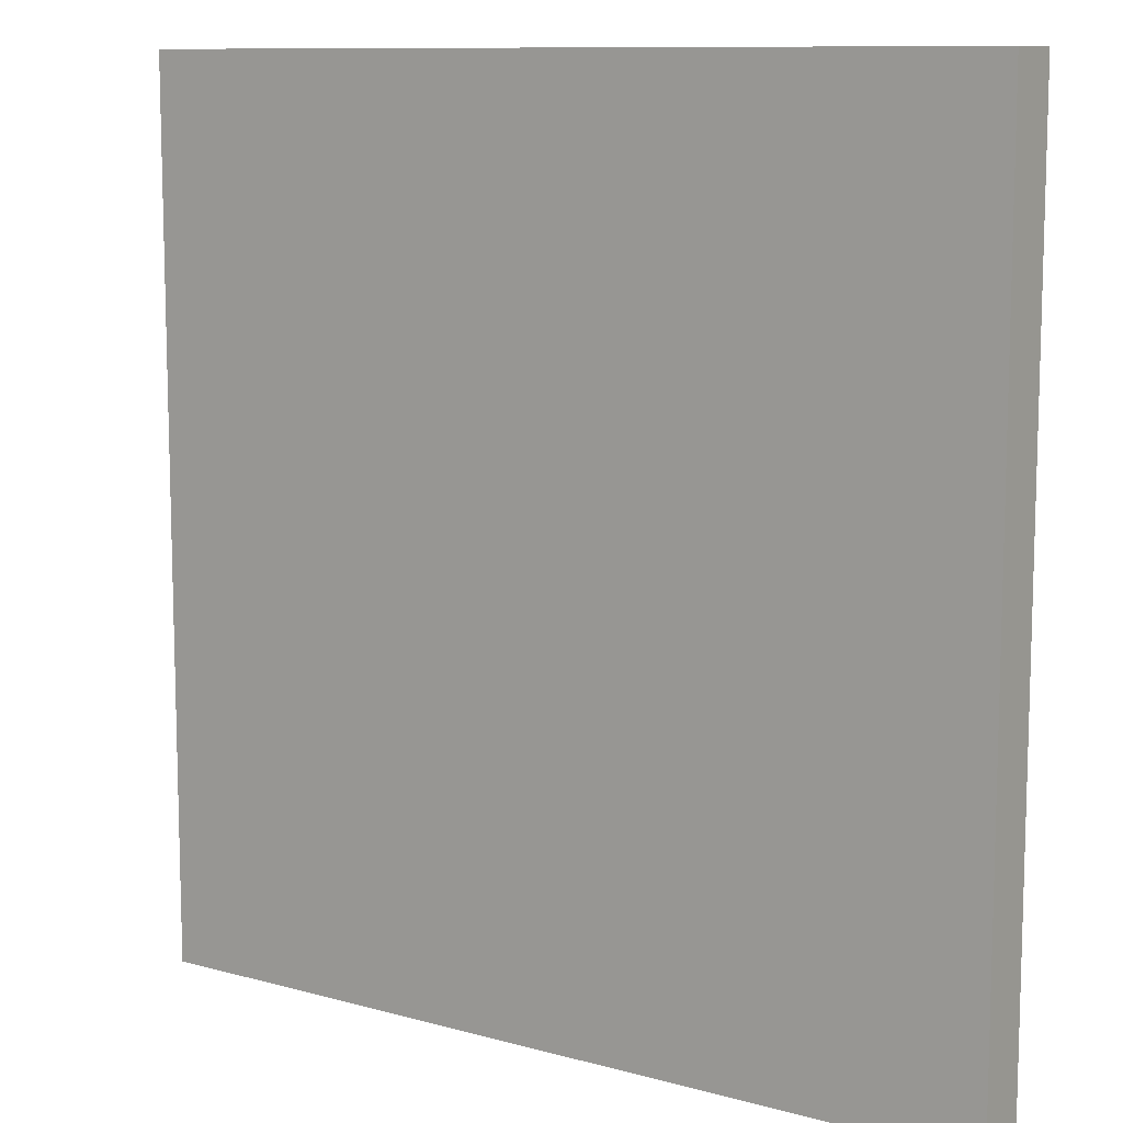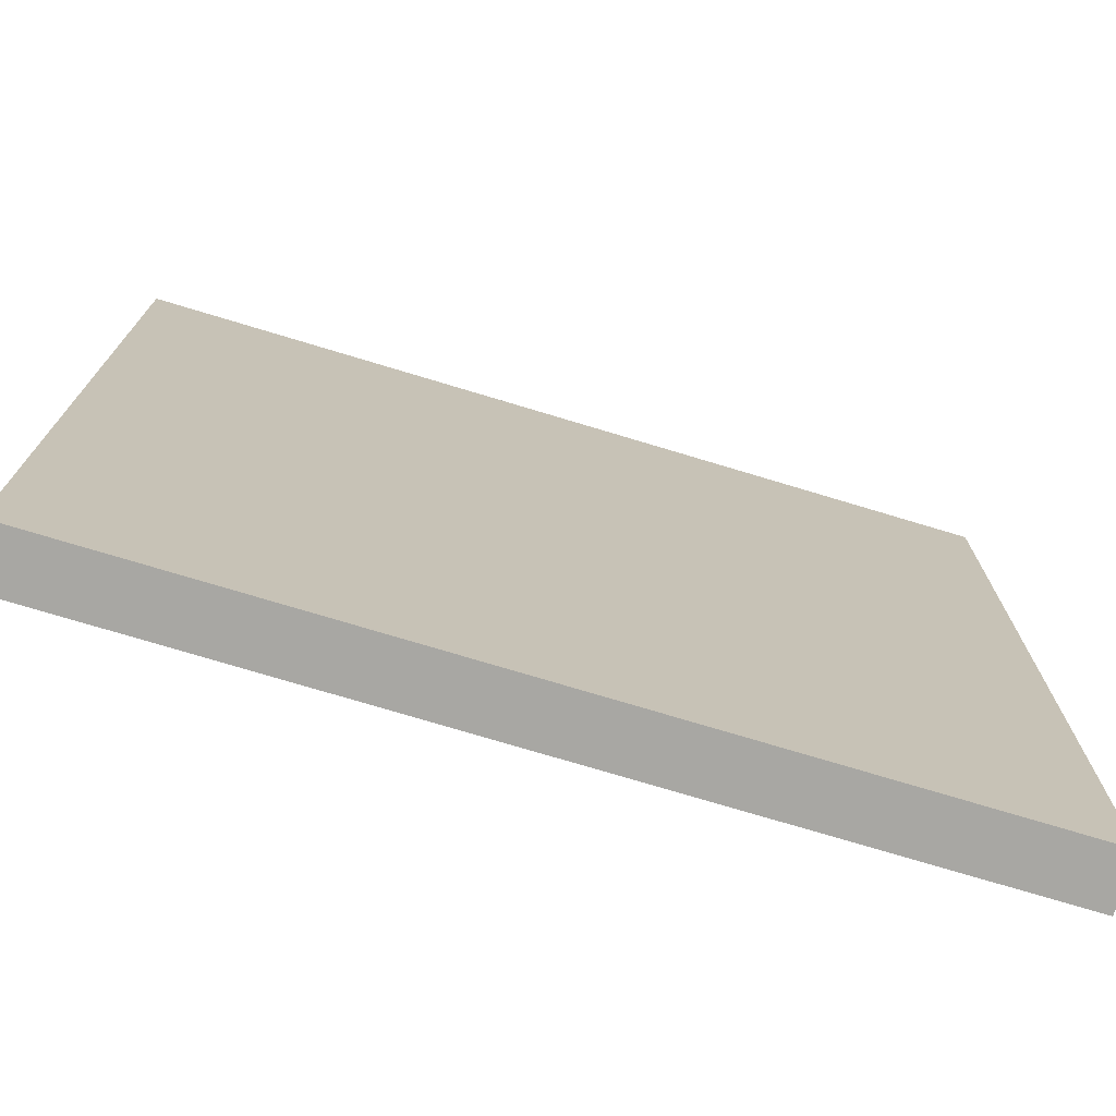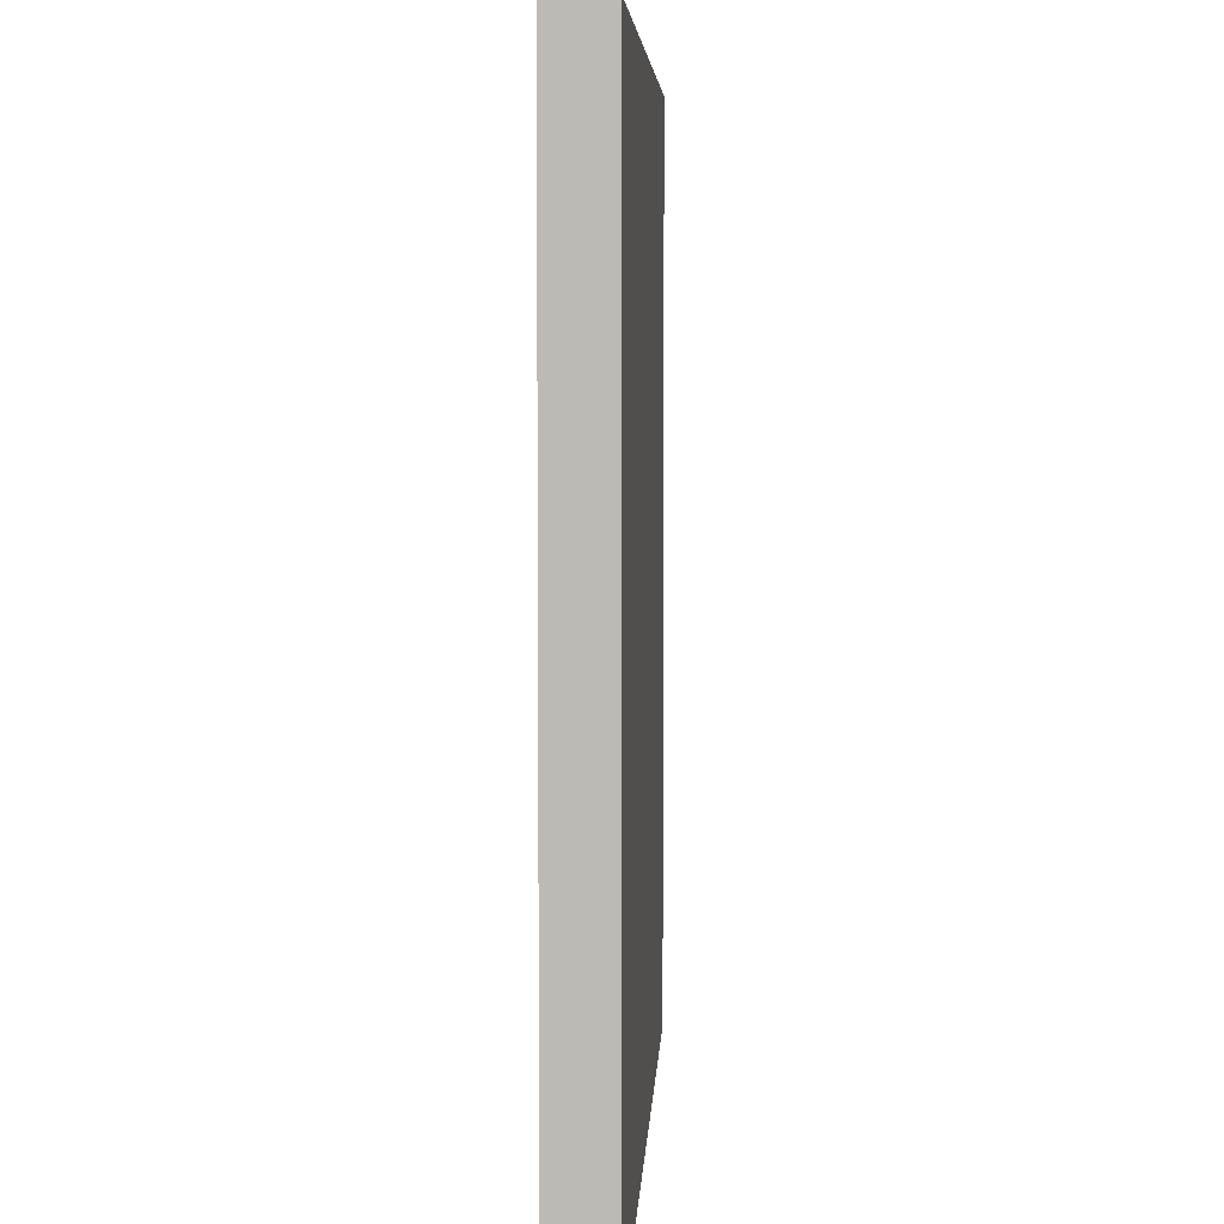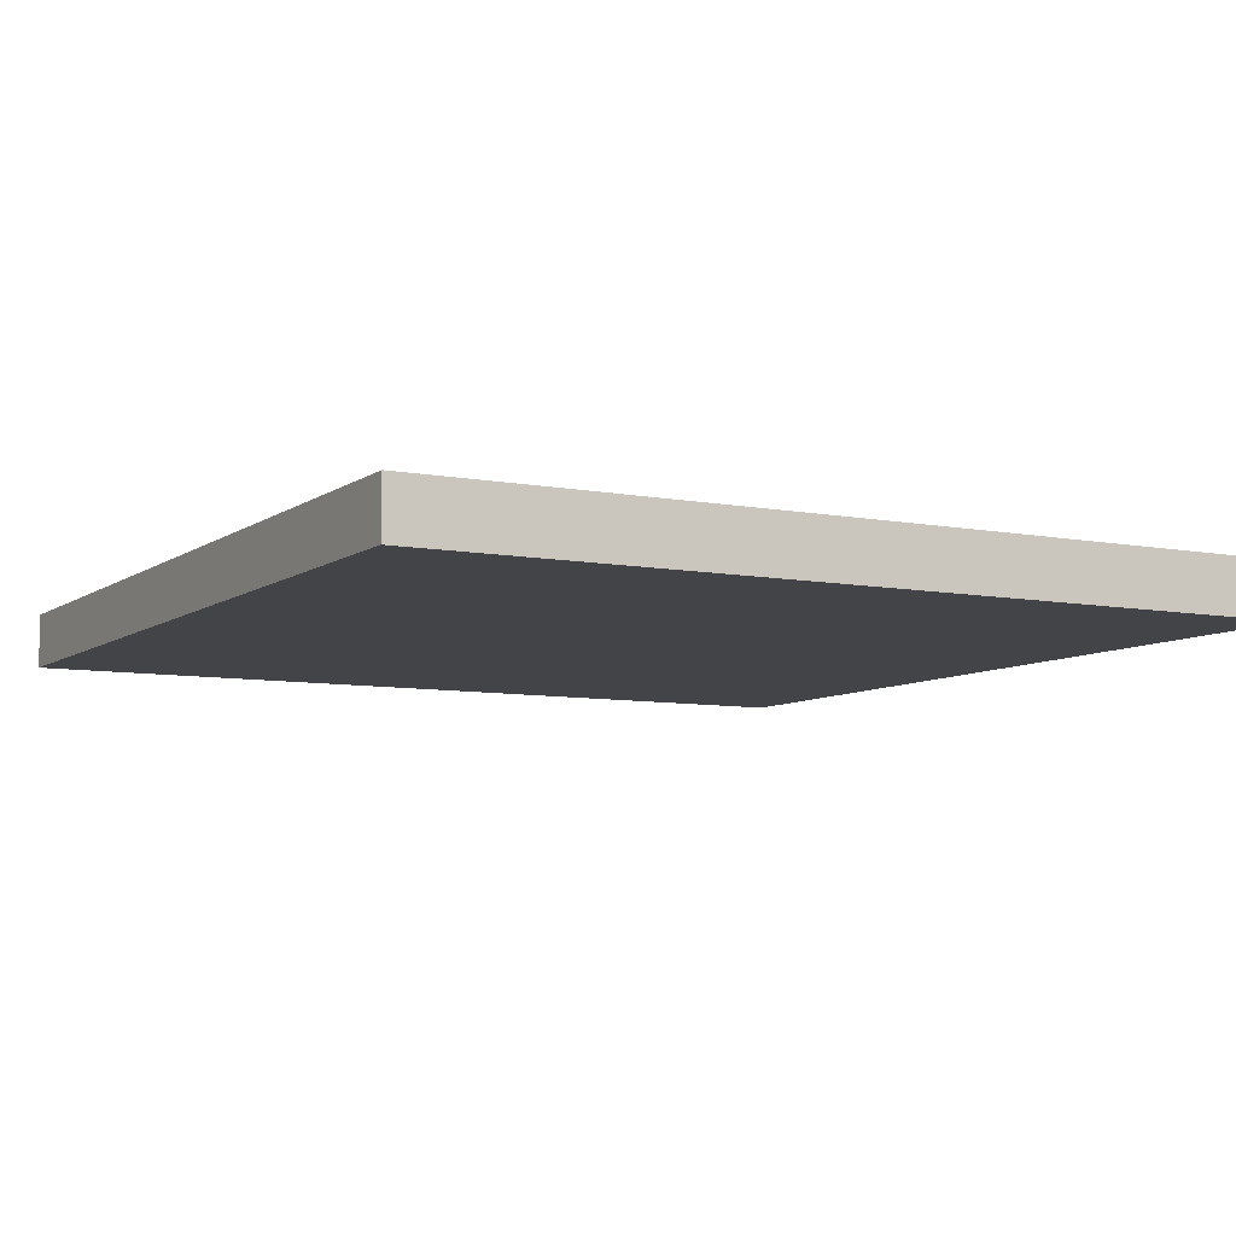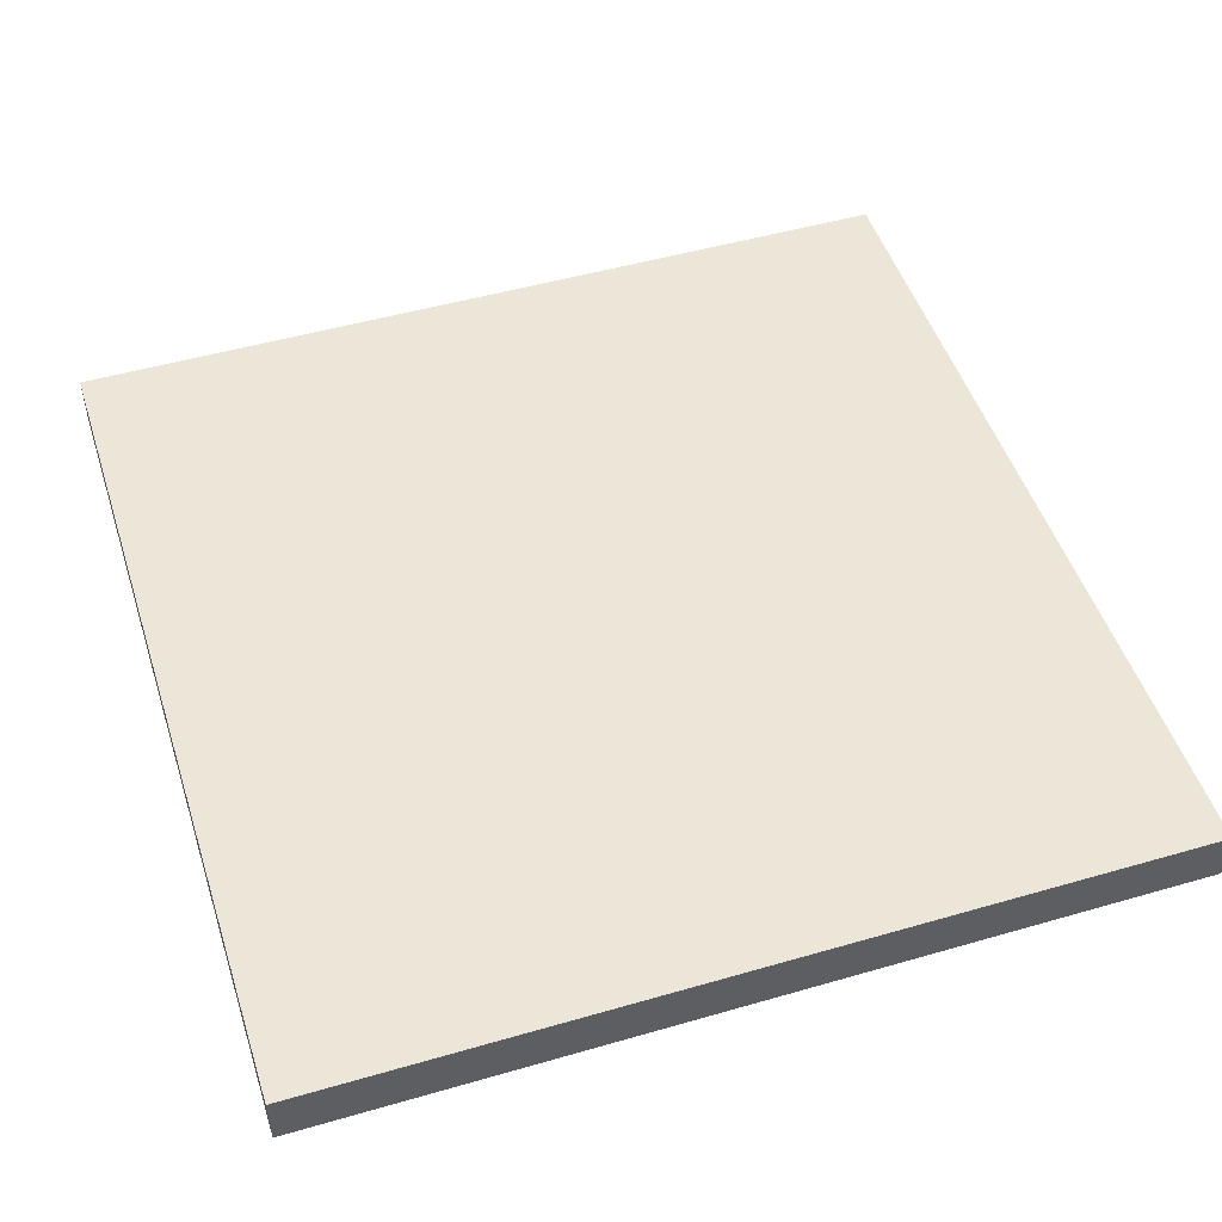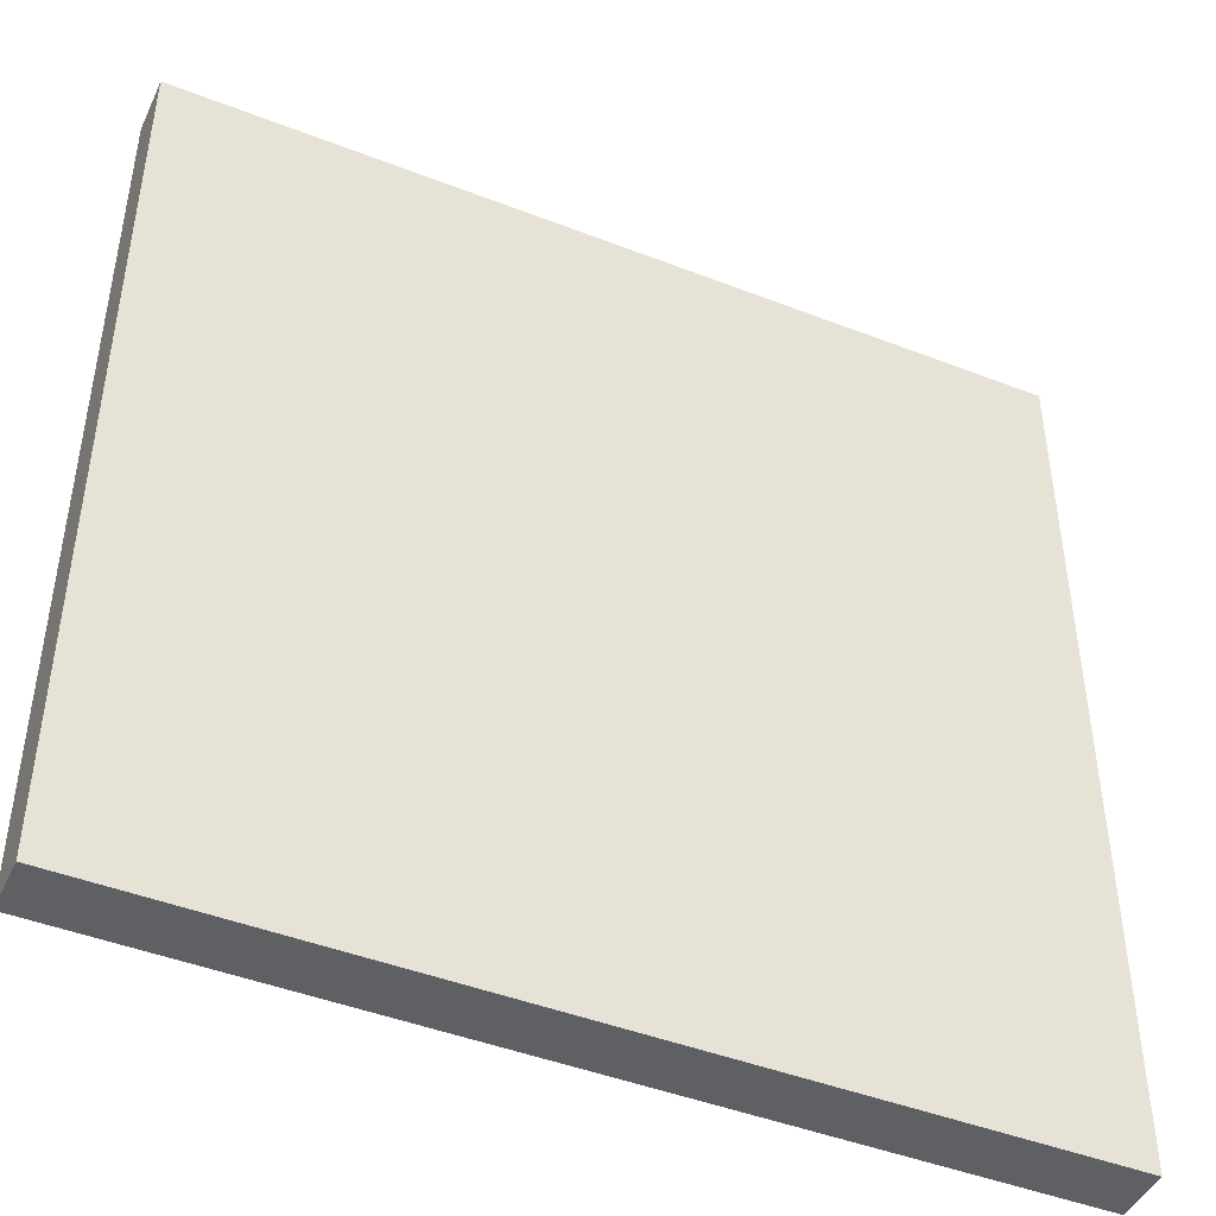
<metadata>
{"format":"obj","ext":"obj","renderer":"f3d","projection":"perspective","resolution":1024,"background":"white","views":[{"elev":10.3,"azim":35.0,"up":"+Z"},{"elev":-74.5,"azim":-16.8,"up":"+Z"},{"elev":5.5,"azim":92.8,"up":"+Z"},{"elev":-7.7,"azim":-28.7,"up":"+Y"},{"elev":49.5,"azim":-17.7,"up":"+Y"},{"elev":-45.3,"azim":155.8,"up":"+Z"}]}
</metadata>
<code>
o Painting_03_Paintings_0
v -0.4616 -0.006734 0.4741
v -0.4616 -0.006734 -0.4776
v -0.4616 -0.06576 -0.4776
v -0.4616 -0.06576 0.4741
v -0.4616 -0.06576 0.4741
v -0.4616 -0.06576 -0.4776
v 0.4791 -0.06576 -0.4776
v 0.4791 -0.06576 0.4741
v 0.4791 -0.06576 0.4741
v 0.4791 -0.06576 -0.4776
v 0.4791 -0.006734 -0.4776
v 0.4791 -0.006734 0.4741
v 0.4791 -0.006734 0.4741
v 0.4791 -0.006734 -0.4776
v -0.4616 -0.006734 -0.4776
v -0.4616 -0.006734 0.4741
v -0.4616 -0.06576 0.4741
v 0.4791 -0.06576 0.4741
v 0.4791 -0.006734 0.4741
v -0.4616 -0.006734 0.4741
v 0.4791 -0.06576 -0.4776
v -0.4616 -0.06576 -0.4776
v -0.4616 -0.006734 -0.4776
v 0.4791 -0.006734 -0.4776
f 1 2 3
f 1 3 4
f 5 6 7
f 5 7 8
f 9 10 11
f 9 11 12
f 13 14 15
f 13 15 16
f 17 18 19
f 17 19 20
f 21 22 23
f 21 23 24

</code>
